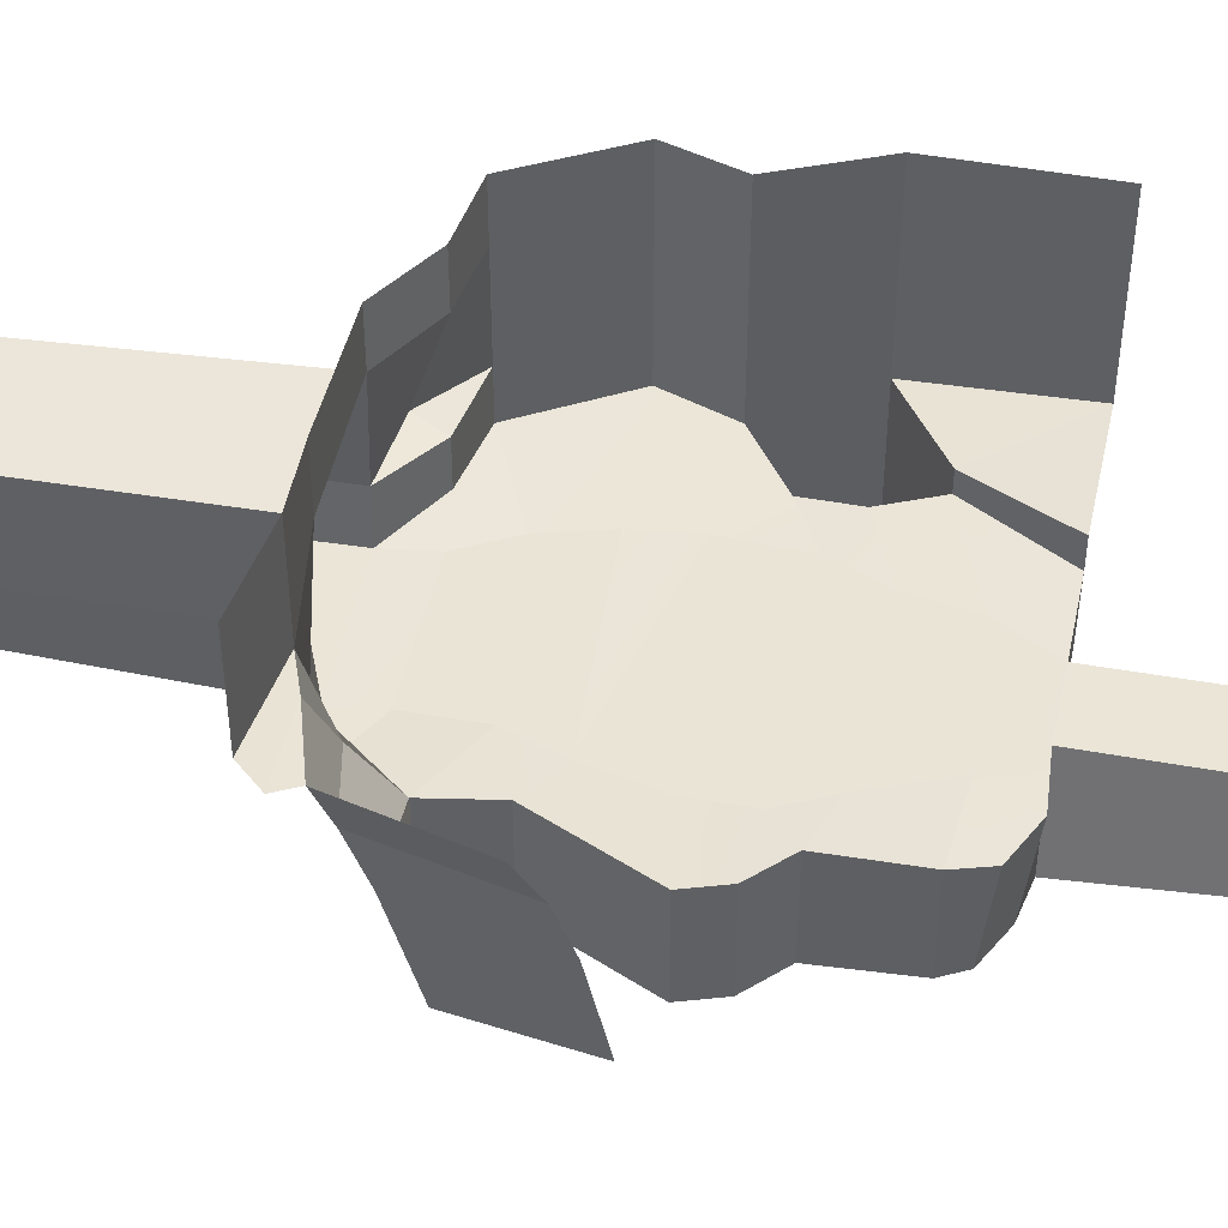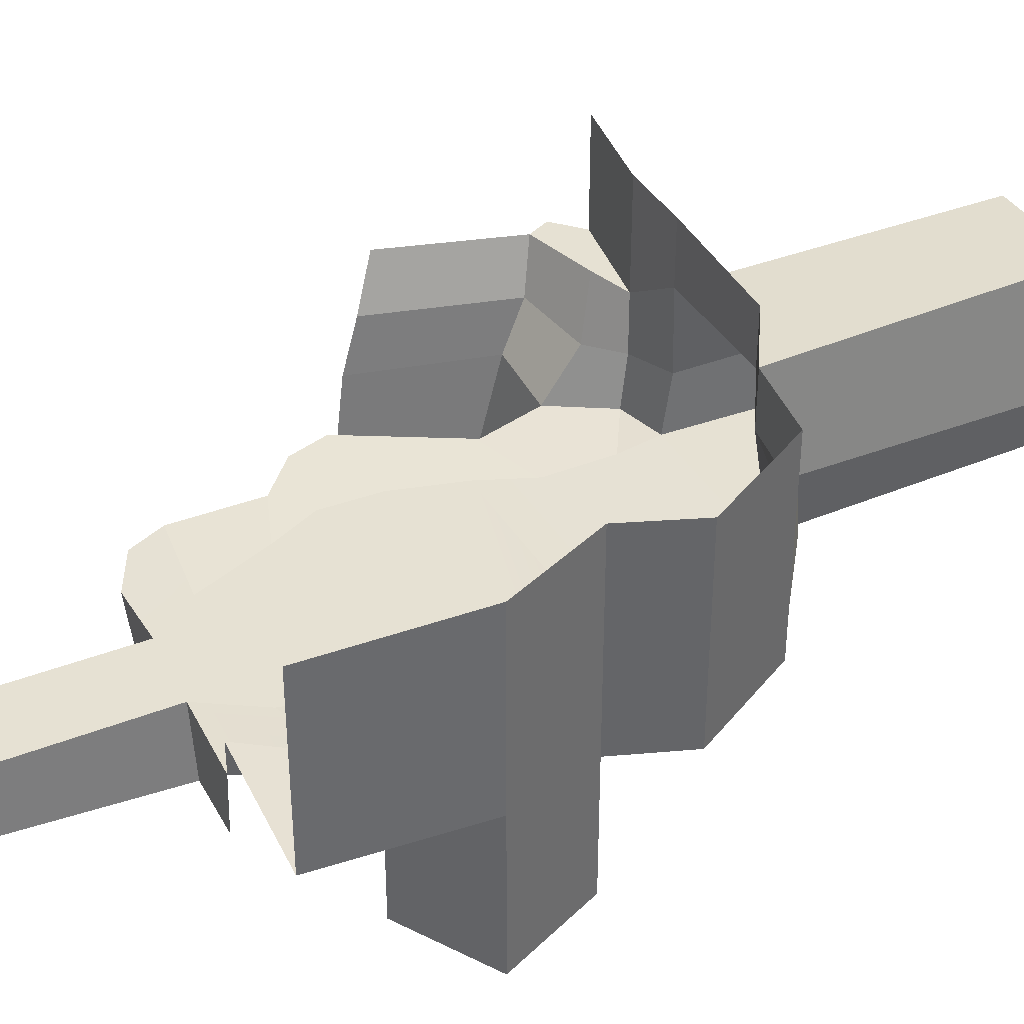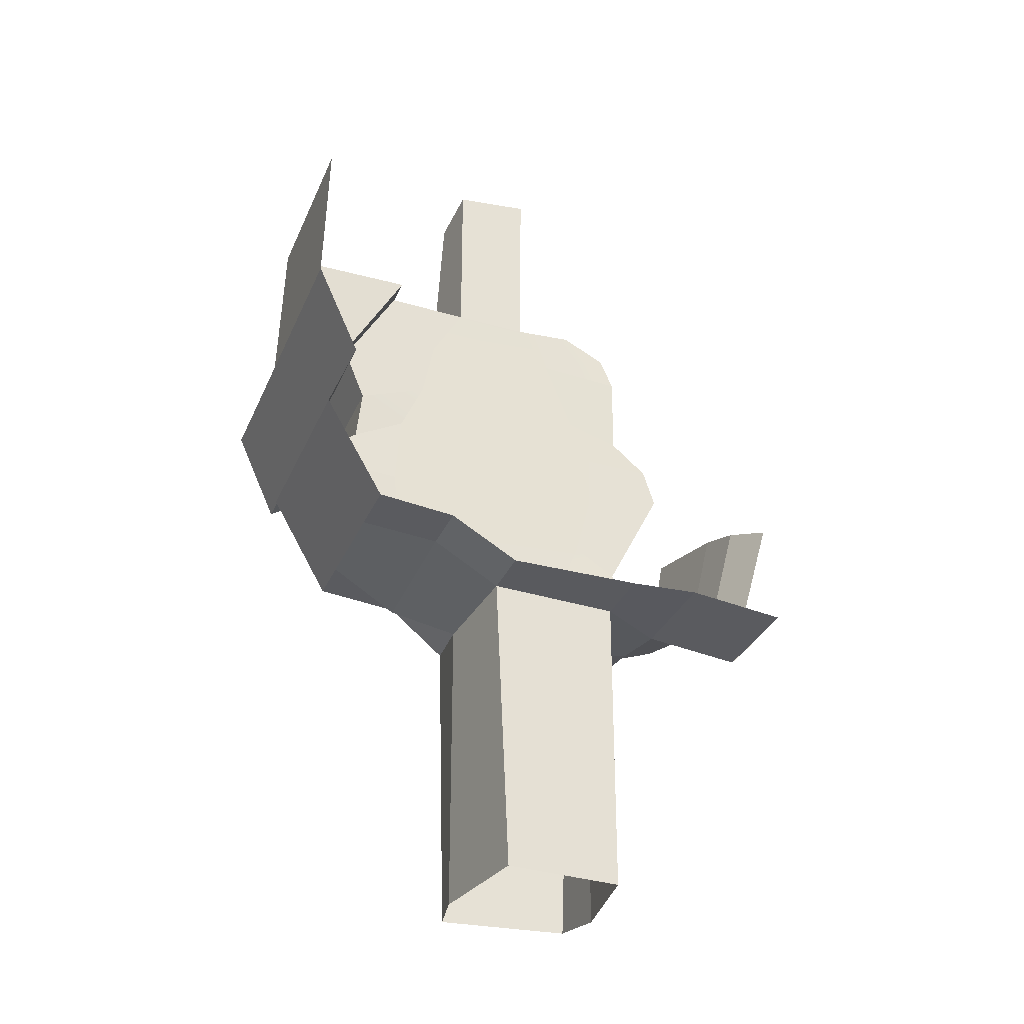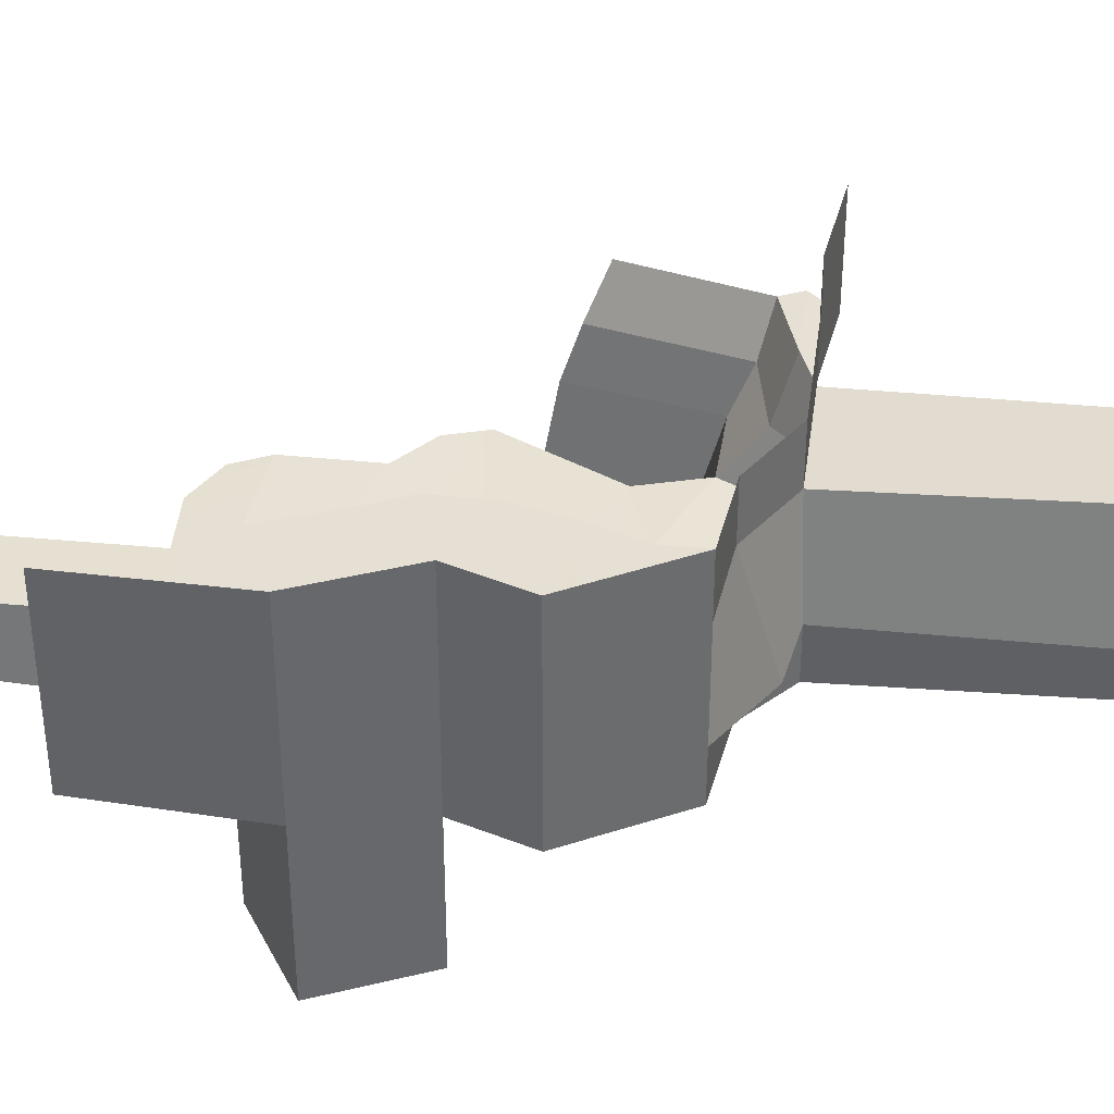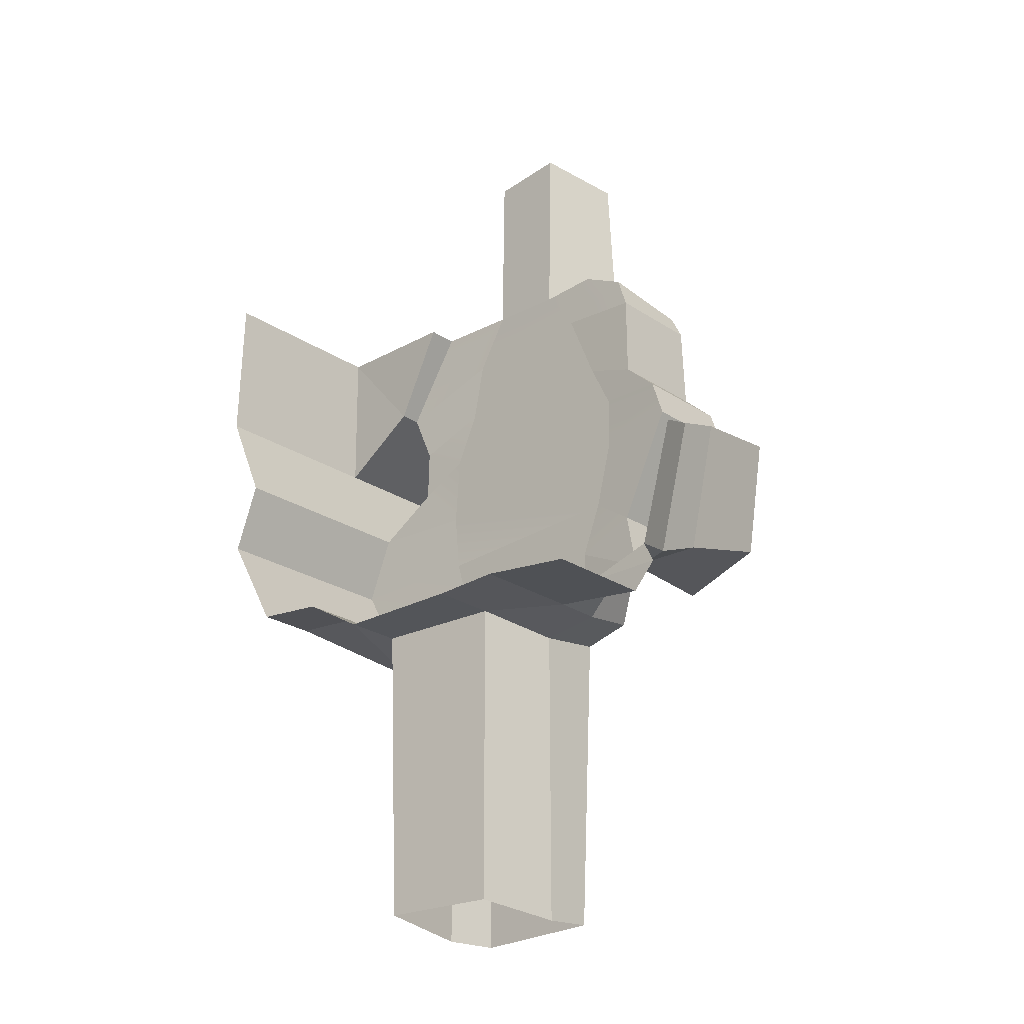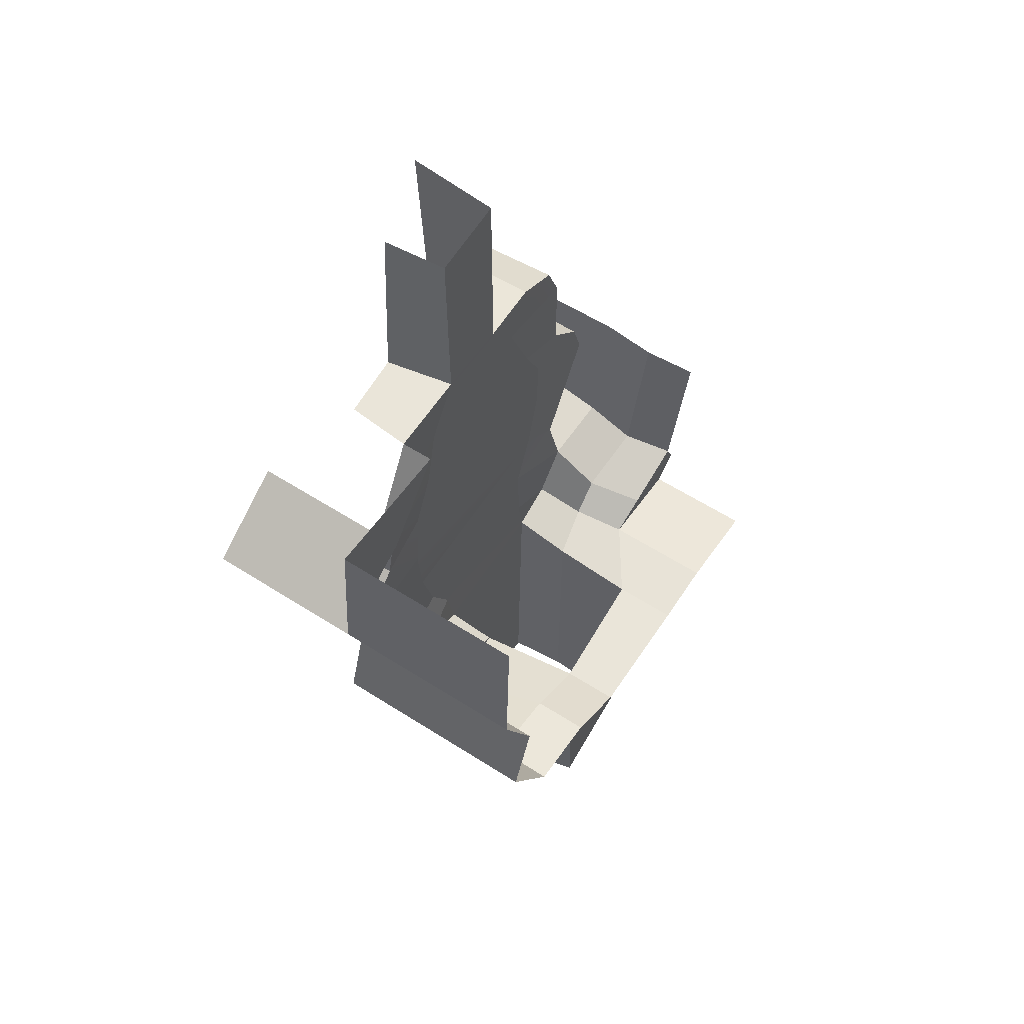
<metadata>
{"format":"obj","ext":"obj","renderer":"f3d","projection":"perspective","resolution":1024,"background":"white","views":[{"elev":43.9,"azim":-79.0,"up":"+Y"},{"elev":38.8,"azim":64.2,"up":"+Y"},{"elev":-31.2,"azim":159.7,"up":"+Z"},{"elev":38.1,"azim":97.1,"up":"+Y"},{"elev":-24.7,"azim":-137.1,"up":"+Z"},{"elev":59.3,"azim":123.3,"up":"+Z"}]}
</metadata>
<code>
g minesCOL
v -3.293 0.06642 5.648
v -3.296 0.05566 3.516
v -1.959 0.003115 3.982
v -1.192 0.003115 5.847
v -4.504 0.1199 1.74
v -3.13 0.06884 -0.9518
v -2.077 0.003115 -0.2421
v -2.498 0.003115 1.398
v -4.192 0.119 2.701
v -2.526 0.003115 2.818
v -3.13 0.06884 -0.9518
v -1.558 0.003115 -1.555
v -3.471 0.1646 -2.479
v -3.296 0.05566 3.516
v -4.192 0.119 2.701
v -2.526 0.003115 2.818
v -1.959 0.003115 3.982
v -3.471 0.1646 -2.479
v -2.874 0.003115 -3.963
v -1.558 0.02193 -3.21
v -1.558 0.003115 -1.555
v 2.331 0.003115 5.661
v 2.644 0.003115 4.131
v 4.441 0.09143 3.437
v 4.995 0.1193 4.75
v 3.244 0.003115 2.827
v 4.441 0.09143 3.437
v 4.569 0.003115 2.144
v 1.514 0.01303 7.025
v 2.331 0.003115 5.661
v 3.612 0.05591 7.073
v 3.24 0.003115 -0.4879
v 6.733 0.1561 -0.6218
v 6.091 0.1193 1.075
v 3.384 0.003115 1.011
v -2.077 0.003115 -0.2421
v 3.384 0.003115 1.011
v -2.498 0.003115 1.398
v 2.826 0.003115 -1.98
v 6.733 0.1561 -0.6218
v 5.295 0.125 -3.077
v -1.558 0.003115 -1.555
v 3.24 0.003115 -0.4879
v 2.826 0.003115 -1.98
v -1.558 0.02193 -3.21
v 2.156 -0.001499 -3.21
v -2.498 0.003115 1.398
v 3.244 0.003115 2.827
v -2.526 0.003115 2.818
v 3.244 0.003115 2.827
v 2.644 0.003115 4.131
v -1.959 0.003115 3.982
v -1.192 0.003115 5.847
v 2.644 0.003115 4.131
v 2.331 0.003115 5.661
v -0.3628 0.01303 6.966
v 1.514 0.01303 7.025
v 3.384 0.003115 1.011
v 4.569 0.003115 2.144
v 6.091 0.1193 1.075
v -1.719 0.03492 -4.282
v 2.156 -0.001499 -3.21
v 1.958 0.04385 -4.373
v -0.3628 0.01303 6.966
v -1.846 0.01342 7.046
v -2.978 -0.005996 6.495
v -3.293 0.06642 5.648
v 1.958 0.04385 -4.373
v 3.394 0.2528 -3.36
v 2.156 -0.001499 -3.21
v -2.874 0.003115 -3.963
v -1.719 0.03492 -4.282
v -1.558 0.02193 -3.21
v 3.394 0.2528 -3.36
v 5.295 0.125 -3.077
v 2.826 0.003115 -1.98
v 2.156 -0.001499 -3.21
v -3.471 0.1646 -2.479
v -3.586 1.312 -3.413
v -2.894 1.306 -4.116
v -2.874 0.003115 -3.963
v -2.874 0.003115 -3.963
v -2.894 1.306 -4.116
v -1.627 1.556 -4.44
v -1.719 0.03492 -4.282
v -3.471 0.1646 -2.479
v -5.395 0.1646 -2.538
v -5.395 1.435 -3.041
v -3.586 1.312 -3.413
v -0.3628 0.01303 6.966
v -0.9566 -2.374 6.966
v -1.991 -2.373 6.757
v -1.846 0.01342 7.046
v -2.978 -0.005996 6.495
v -3.022 -2.381 6.234
v -3.293 -2.421 5.648
v -3.293 0.06642 5.648
v -4.504 0.1199 1.74
v -4.504 -2.464 1.74
v -3.13 -2.515 -0.9518
v -3.13 0.06884 -0.9518
v -3.296 0.05566 3.516
v -3.296 -2.529 3.516
v -4.192 -2.465 2.701
v -4.192 0.119 2.701
v -3.13 0.06884 -0.9518
v -3.13 -2.515 -0.9518
v -3.336 -2.42 -2.538
v -3.471 0.1646 -2.479
v -4.192 0.119 2.701
v -4.192 -2.465 2.701
v -4.504 -2.464 1.74
v -4.504 0.1199 1.74
v -3.293 0.06642 5.648
v -3.293 -2.421 5.648
v -3.296 -2.529 3.516
v -3.296 0.05566 3.516
v -3.471 0.1646 -2.479
v -3.336 -2.42 -2.538
v -5.339 -2.42 -1.828
v -5.395 0.1646 -2.538
v 4.569 0.003115 2.144
v 4.569 -3.41 2.144
v 4.441 -3.322 3.437
v 4.441 0.09143 3.437
v 6.091 0.1193 1.075
v 6.091 -3.294 1.075
v 4.569 -3.41 2.144
v 4.569 0.003115 2.144
v 4.441 0.09143 3.437
v 4.441 -3.322 3.437
v 4.995 -3.294 4.75
v 4.995 0.1193 4.75
v 6.733 0.1561 -0.6218
v 6.733 1.398 -0.6218
v 6.091 1.361 1.075
v 6.091 0.1193 1.075
v 3.394 0.2528 -3.36
v 3.394 1.393 -3.36
v 5.295 1.369 -3.077
v 5.295 0.125 -3.077
v 1.958 0.04385 -4.373
v 2.023 1.346 -4.373
v 3.394 1.393 -3.36
v 3.394 0.2528 -3.36
v 5.295 0.125 -3.077
v 5.295 1.369 -3.077
v 6.733 1.398 -0.6218
v 6.733 0.1561 -0.6218
v 3.394 1.393 -3.36
v 3.763 1.511 -4.138
v 5.295 1.369 -3.077
v 2.023 1.346 -4.373
v 3.763 1.511 -4.138
v 3.394 1.393 -3.36
v 6.733 1.398 -0.6218
v 6.733 3.838 -0.6218
v 6.091 3.773 1.075
v 6.091 1.361 1.075
v 5.295 1.369 -3.077
v 5.295 3.925 -3.077
v 6.733 3.838 -0.6218
v 6.733 1.398 -0.6218
v 3.763 1.511 -4.138
v 3.418 3.99 -3.287
v 5.295 3.925 -3.077
v 5.295 1.369 -3.077
v 2.023 1.346 -4.373
v 1.77 3.963 -4.241
v 3.418 3.99 -3.287
v 3.763 1.511 -4.138
v -2.894 1.306 -4.116
v -3.083 2.635 -4.216
v -1.425 3.764 -4.273
v -1.627 1.556 -4.44
v -3.586 1.312 -3.413
v -4.063 2.655 -3.857
v -3.083 2.635 -4.216
v -2.894 1.306 -4.116
v -5.395 1.435 -3.041
v -5.775 2.655 -3.34
v -4.063 2.655 -3.857
v -3.586 1.312 -3.413
v -1.719 0.03492 -4.282
v -1.435 0.1154 -11.69
v 1.781 0.1154 -11.78
v 1.958 0.04385 -4.373
v -1.627 1.556 -4.44
v -1.627 1.556 -11.85
v -1.435 0.1154 -11.69
v -1.719 0.03492 -4.282
v 1.958 0.04385 -4.373
v 1.781 0.1154 -11.78
v 2.023 1.346 -11.78
v 2.023 1.346 -4.373
v 2.023 1.346 -4.373
v 2.023 1.346 -11.78
v 1.438 3.963 -11.65
v 1.77 3.963 -4.241
v -1.425 3.764 -4.273
v -1.425 3.764 -11.68
v -1.627 1.556 -11.85
v -1.627 1.556 -4.44
v 1.438 3.963 -11.65
v -1.425 3.764 -11.68
v -1.425 3.764 -4.273
v 1.77 3.963 -4.241
v -4.063 2.655 -3.857
v -6.041 2.655 -3.868
v -5.432 2.635 -4.506
v -3.083 2.635 -4.216
v -5.775 2.655 -3.34
v -6.041 2.655 -3.868
v -4.063 2.655 -3.857
v -3.083 2.635 -4.216
v -3.083 5.348 -4.216
v -1.425 5.348 -4.273
v -1.425 3.764 -4.273
v 6.733 3.838 -0.6218
v 6.733 5.348 -0.6218
v 6.091 5.348 1.075
v 6.091 3.773 1.075
v 5.295 3.925 -3.077
v 5.295 5.348 -3.077
v 6.733 5.348 -0.6218
v 6.733 3.838 -0.6218
v 3.418 3.99 -3.287
v 3.418 5.348 -3.287
v 5.295 5.348 -3.077
v 5.295 3.925 -3.077
v 1.77 3.963 -4.241
v 1.77 5.348 -4.241
v 3.418 5.348 -3.287
v 3.418 3.99 -3.287
v -1.425 3.764 -4.273
v -1.425 5.348 -4.273
v 1.77 5.348 -4.241
v 1.77 3.963 -4.241
v -5.432 2.635 -4.506
v -5.432 5.348 -4.506
v -3.083 5.348 -4.216
v -3.083 2.635 -4.216
v 6.091 0.1193 1.075
v 7.143 0.1193 3.402
v 7.143 -3.294 3.402
v 6.091 -3.294 1.075
v 6.091 1.361 1.075
v 7.143 0.6224 3.402
v 7.143 0.1193 3.402
v 6.091 0.1193 1.075
v 6.091 3.773 1.075
v 7.143 3.773 3.402
v 7.143 0.6224 3.402
v 6.091 1.361 1.075
v 6.091 5.348 1.075
v 7.143 5.348 3.402
v 7.143 3.773 3.402
v 6.091 3.773 1.075
v 7.143 0.1193 3.402
v 4.995 0.1193 4.75
v 4.995 -3.294 4.75
v 7.143 -3.294 3.402
v 7.143 0.6224 3.402
v 4.995 0.6731 4.75
v 4.995 0.1193 4.75
v 7.143 0.1193 3.402
v 4.995 0.1193 4.75
v 4.995 0.6731 4.75
v 3.612 0.8405 7.073
v 3.612 0.05591 7.073
v 7.143 3.773 3.402
v 7.029 3.773 7.167
v 7.029 0.7682 7.167
v 7.143 0.6224 3.402
v 7.143 5.348 3.402
v 7.029 5.348 7.167
v 7.029 3.773 7.167
v 7.143 3.773 3.402
v 4.995 0.6731 4.75
v 7.143 0.6224 3.402
v 7.029 0.7682 7.167
v 4.995 0.6731 4.75
v 7.029 0.7682 7.167
v 3.612 0.8405 7.073
v -5.395 0.1646 -2.538
v -6.141 0.1646 0.708
v -6.259 1.435 0.2901
v -5.395 1.435 -3.041
v -5.339 -2.42 -1.828
v -5.833 -2.42 1.159
v -6.141 0.1646 0.708
v -5.395 0.1646 -2.538
v -5.395 1.435 -3.041
v -6.259 1.435 0.2901
v -6.655 2.655 -0.2195
v -5.775 2.655 -3.34
v 3.612 0.05591 7.073
v 3.446 -1.538 7.055
v 1.827 -1.663 7.025
v 1.514 0.01303 7.025
v 1.514 0.01303 7.025
v 1.494 -0.03867 11.6
v -0.416 -0.03867 11.78
v -0.3628 0.01303 6.966
v -0.3628 0.01303 6.966
v -0.416 -0.03867 11.78
v -0.7035 -2.374 11.68
v -0.9566 -2.374 6.966
v 1.827 -1.663 7.025
v 1.555 -1.663 11.5
v 1.494 -0.03867 11.6
v 1.514 0.01303 7.025
v -1.846 0.01342 7.046
v -1.991 -2.373 6.757
v -3.022 -2.381 6.234
v -2.978 -0.005996 6.495
g minesCOL_0
f 3 2 1
f 4 3 1
f 7 6 5
f 8 7 5
f 8 5 9
f 10 8 9
f 7 12 11
f 12 13 11
f 16 15 14
f 17 16 14
f 20 19 18
f 21 20 18
f 24 23 22
f 25 24 22
f 23 27 26
f 27 28 26
f 25 30 29
f 31 25 29
f 34 33 32
f 35 34 32
f 37 32 36
f 38 37 36
f 32 40 39
f 40 41 39
f 36 43 42
f 43 44 42
f 42 44 45
f 44 46 45
f 48 37 47
f 49 48 47
f 51 50 49
f 52 51 49
f 54 52 53
f 55 54 53
f 55 53 56
f 57 55 56
f 50 59 58
f 59 60 58
f 45 62 61
f 62 63 61
f 65 64 53
f 65 53 66
f 53 67 66
f 70 69 68
f 73 72 71
f 76 75 74
f 77 76 74
f 80 79 78
f 81 80 78
f 84 83 82
f 85 84 82
f 88 87 86
f 89 88 86
f 92 91 90
f 93 92 90
f 96 95 94
f 97 96 94
f 100 99 98
f 101 100 98
f 104 103 102
f 105 104 102
f 108 107 106
f 109 108 106
f 112 111 110
f 113 112 110
f 116 115 114
f 117 116 114
f 120 119 118
f 121 120 118
f 124 123 122
f 125 124 122
f 128 127 126
f 129 128 126
f 132 131 130
f 133 132 130
f 136 135 134
f 137 136 134
f 140 139 138
f 141 140 138
f 144 143 142
f 145 144 142
f 148 147 146
f 149 148 146
f 152 151 150
f 155 154 153
f 158 157 156
f 159 158 156
f 162 161 160
f 163 162 160
f 166 165 164
f 167 166 164
f 170 169 168
f 171 170 168
f 174 173 172
f 175 174 172
f 178 177 176
f 179 178 176
f 182 181 180
f 183 182 180
f 186 185 184
f 187 186 184
f 190 189 188
f 191 190 188
f 194 193 192
f 195 194 192
f 198 197 196
f 199 198 196
f 202 201 200
f 203 202 200
f 206 205 204
f 207 206 204
f 210 209 208
f 211 210 208
f 214 213 212
f 217 216 215
f 218 217 215
f 221 220 219
f 222 221 219
f 225 224 223
f 226 225 223
f 229 228 227
f 230 229 227
f 233 232 231
f 234 233 231
f 237 236 235
f 238 237 235
f 241 240 239
f 242 241 239
f 245 244 243
f 246 245 243
f 249 248 247
f 250 249 247
f 253 252 251
f 254 253 251
f 257 256 255
f 258 257 255
f 261 260 259
f 262 261 259
f 265 264 263
f 266 265 263
f 269 268 267
f 270 269 267
f 273 272 271
f 274 273 271
f 277 276 275
f 278 277 275
f 281 280 279
f 284 283 282
f 287 286 285
f 288 287 285
f 291 290 289
f 292 291 289
f 295 294 293
f 296 295 293
f 299 298 297
f 300 299 297
f 303 302 301
f 304 303 301
f 307 306 305
f 308 307 305
f 311 310 309
f 312 311 309
f 315 314 313
f 316 315 313

</code>
